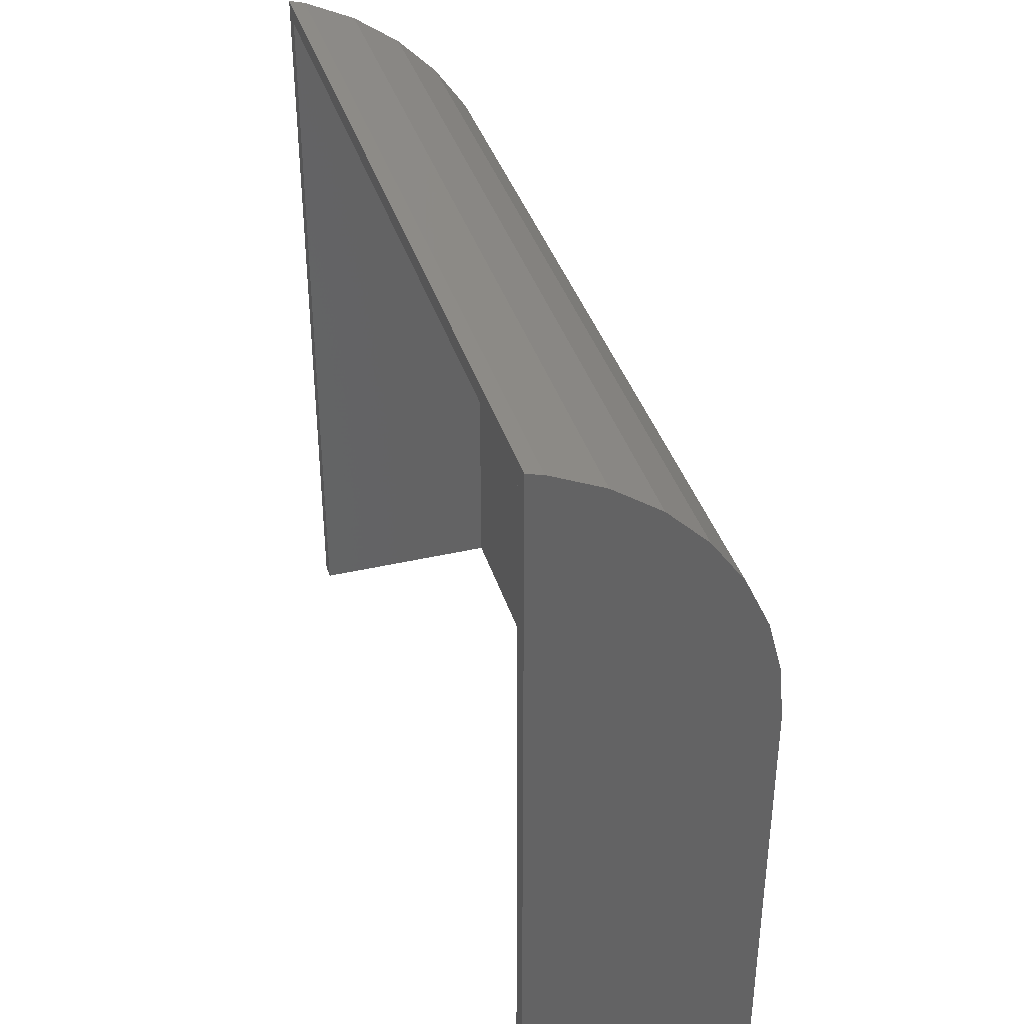
<metadata>
{"format":"stl","ext":"stl","renderer":"f3d","projection":"perspective","resolution":1024,"background":"white","views":[{"elev":37.9,"azim":163.6,"up":"+Z"}]}
</metadata>
<code>
# stl→obj: 408 verts, 820 faces
v 48.04 95 686.6
v 51.63 -95 687.6
v 51.63 95 687.6
v 48.04 -95 686.6
v 0.0005 -95 518.3
v 0.0005009 -95 618
v 0.0005 -95 618
v 51.63 -95 548.4
v 51.63 -95 518.3
v 36.5 -95 681.2
v 26.08 -95 673.9
v 17.08 -95 664.9
v 9.781 -95 654.5
v 4.403 -95 643
v 1.109 -95 630.7
v 26.08 95 673.9
v 17.08 95 664.9
v 36.5 95 681.2
v 1.109 95 630.7
v 0.0005009 95 618
v 4.403 95 643
v 9.781 95 654.5
v 51.63 95 548.4
v 0.0005 95 518.3
v 51.63 95 518.3
v 0.0005 95 618
v 51.63 91.01 683.7
v 51.63 -91.01 683.7
v 51.63 -91.01 548.4
v 51.63 91.01 548.4
v 51.63 91.01 518.3
v 51.63 -91.01 518.3
v 34.08 -91.01 673.2
v 44.5 -91.01 680.4
v 25.08 -91.01 664.3
v 17.78 -91.01 654
v 12.4 -91.01 642.6
v 9.109 -91.01 630.5
v 8.001 -91.01 618
v 8.001 -91.01 518.3
v 34.08 91.01 673.2
v 25.08 91.01 664.3
v 44.5 91.01 680.4
v 8.001 91.01 618
v 9.109 91.01 630.5
v 12.4 91.01 642.6
v 8.001 91.01 518.3
v 17.78 91.01 654
v 3.394 -0.35 528.3
v 3.342 -0.2394 518.3
v 3.342 -0.2394 528.3
v 3.394 -0.35 518.3
v 3.761 0.6578 518.3
v 3.878 0.6894 528.3
v 3.761 0.6578 528.3
v 3.878 0.6894 518.3
v 3.464 0.45 528.3
v 3.55 0.5362 518.3
v 3.55 0.5362 528.3
v 3.464 0.45 518.3
v 3.342 0.2394 528.3
v 3.394 0.35 518.3
v 3.394 0.35 528.3
v 3.342 0.2394 518.3
v 4.689 -0.1216 518.3
v 4.7 0 528.3
v 4.7 0 518.3
v 4.689 -0.1216 528.3
v 4.658 0.2394 518.3
v 4.606 0.35 528.3
v 4.606 0.35 518.3
v 4.658 0.2394 528.3
v 3.311 -0.1216 518.3
v 3.311 -0.1216 528.3
v 4.689 0.1216 528.3
v 4.689 0.1216 518.3
v 3.3 0 528.3
v 3.311 0.1216 518.3
v 3.311 0.1216 528.3
v 3.3 0 518.3
v 3.65 -0.6062 518.3
v 3.55 -0.5362 528.3
v 3.65 -0.6062 528.3
v 3.55 -0.5362 518.3
v 3.464 -0.45 528.3
v 3.464 -0.45 518.3
v 4.45 -0.5362 518.3
v 4.35 -0.6062 528.3
v 4.45 -0.5362 528.3
v 4.35 -0.6062 518.3
v 4.239 0.6578 518.3
v 4.35 0.6062 528.3
v 4.239 0.6578 528.3
v 4.35 0.6062 518.3
v 4.536 -0.45 518.3
v 4.606 -0.35 528.3
v 4.606 -0.35 518.3
v 4.536 -0.45 528.3
v 4.239 -0.6578 518.3
v 4.122 -0.6894 528.3
v 4.239 -0.6578 528.3
v 4.122 -0.6894 518.3
v 3.65 0.6062 518.3
v 3.65 0.6062 528.3
v 4 0.7 528.3
v 4 0.7 518.3
v 4.658 -0.2394 518.3
v 4.658 -0.2394 528.3
v 3.878 -0.6894 518.3
v 3.761 -0.6578 528.3
v 3.878 -0.6894 528.3
v 3.761 -0.6578 518.3
v 4.536 0.45 518.3
v 4.45 0.5362 528.3
v 4.45 0.5362 518.3
v 4.536 0.45 528.3
v 4.122 0.6894 528.3
v 4.122 0.6894 518.3
v 4 -0.7 528.3
v 4 -0.7 518.3
v 4.45 46.96 518.3
v 4.35 46.89 528.3
v 4.45 46.96 528.3
v 4.35 46.89 518.3
v 4.689 47.62 518.3
v 4.658 47.74 528.3
v 4.658 47.74 518.3
v 4.689 47.62 528.3
v 4.239 46.84 528.3
v 4.239 46.84 518.3
v 4.536 47.95 518.3
v 4.45 48.04 528.3
v 4.45 48.04 518.3
v 4.536 47.95 528.3
v 4.689 47.38 518.3
v 4.7 47.5 528.3
v 4.7 47.5 518.3
v 4.689 47.38 528.3
v 3.464 47.95 528.3
v 3.55 48.04 518.3
v 3.55 48.04 528.3
v 3.464 47.95 518.3
v 4.536 47.05 518.3
v 4.606 47.15 528.3
v 4.606 47.15 518.3
v 4.536 47.05 528.3
v 4.122 46.81 528.3
v 4.122 46.81 518.3
v 3.311 47.38 528.3
v 3.3 47.5 518.3
v 3.3 47.5 528.3
v 3.311 47.38 518.3
v 3.342 47.26 528.3
v 3.342 47.26 518.3
v 3.878 46.81 518.3
v 3.761 46.84 528.3
v 3.878 46.81 528.3
v 3.761 46.84 518.3
v 3.394 47.15 528.3
v 3.394 47.15 518.3
v 3.761 48.16 518.3
v 3.878 48.19 528.3
v 3.761 48.16 528.3
v 3.878 48.19 518.3
v 4.606 47.85 528.3
v 4.606 47.85 518.3
v 3.394 47.85 528.3
v 3.394 47.85 518.3
v 4 46.8 518.3
v 4 46.8 528.3
v 3.311 47.62 528.3
v 3.342 47.74 518.3
v 3.342 47.74 528.3
v 3.311 47.62 518.3
v 4 48.2 518.3
v 4.122 48.19 528.3
v 4 48.2 528.3
v 4.122 48.19 518.3
v 4.239 48.16 528.3
v 4.239 48.16 518.3
v 4.35 48.11 518.3
v 4.35 48.11 528.3
v 4.658 47.26 528.3
v 4.658 47.26 518.3
v 3.65 46.89 528.3
v 3.65 48.11 528.3
v 3.55 46.96 528.3
v 3.464 47.05 528.3
v 3.65 48.11 518.3
v 3.464 47.05 518.3
v 3.55 46.96 518.3
v 3.65 46.89 518.3
v 3.394 -47.85 528.3
v 3.342 -47.74 518.3
v 3.342 -47.74 528.3
v 3.394 -47.85 518.3
v 3.761 -46.84 518.3
v 3.878 -46.81 528.3
v 3.761 -46.84 528.3
v 3.878 -46.81 518.3
v 3.464 -47.05 528.3
v 3.55 -46.96 518.3
v 3.55 -46.96 528.3
v 3.464 -47.05 518.3
v 3.342 -47.26 528.3
v 3.394 -47.15 518.3
v 3.394 -47.15 528.3
v 3.342 -47.26 518.3
v 4.689 -47.62 518.3
v 4.7 -47.5 528.3
v 4.7 -47.5 518.3
v 4.689 -47.62 528.3
v 4.658 -47.26 518.3
v 4.606 -47.15 528.3
v 4.606 -47.15 518.3
v 4.658 -47.26 528.3
v 3.311 -47.62 518.3
v 3.311 -47.62 528.3
v 4.689 -47.38 528.3
v 4.658 -47.74 528.3
v 4.606 -47.85 528.3
v 4.536 -47.95 528.3
v 4.536 -47.05 528.3
v 4.45 -48.04 528.3
v 4.45 -46.96 528.3
v 4.35 -48.11 528.3
v 4.35 -46.89 528.3
v 4.239 -48.16 528.3
v 4.239 -46.84 528.3
v 4.122 -48.19 528.3
v 4.122 -46.81 528.3
v 4 -48.2 528.3
v 4 -46.8 528.3
v 3.878 -48.19 528.3
v 3.761 -48.16 528.3
v 3.65 -48.11 528.3
v 3.65 -46.89 528.3
v 3.55 -48.04 528.3
v 3.464 -47.95 528.3
v 3.311 -47.38 528.3
v 3.3 -47.5 528.3
v 4.689 -47.38 518.3
v 3.311 -47.38 518.3
v 3.3 -47.5 518.3
v 3.65 -48.11 518.3
v 3.55 -48.04 518.3
v 3.464 -47.95 518.3
v 4.45 -48.04 518.3
v 4.35 -48.11 518.3
v 4.239 -46.84 518.3
v 4.35 -46.89 518.3
v 4.536 -47.95 518.3
v 4.606 -47.85 518.3
v 4.239 -48.16 518.3
v 4.122 -48.19 518.3
v 4.45 -46.96 518.3
v 3.65 -46.89 518.3
v 4 -46.8 518.3
v 4.658 -47.74 518.3
v 3.878 -48.19 518.3
v 3.761 -48.16 518.3
v 4.536 -47.05 518.3
v 4.122 -46.81 518.3
v 4 -48.2 518.3
v 25.81 93.7 518.3
v 25.93 93.69 528.3
v 25.81 93.7 528.3
v 25.93 93.69 518.3
v 26.5 93.12 518.3
v 26.47 93.24 528.3
v 26.47 93.24 518.3
v 26.5 93.12 528.3
v 26.16 92.39 518.3
v 26.05 92.34 528.3
v 26.16 92.39 528.3
v 26.05 92.34 518.3
v 26.16 93.61 518.3
v 26.26 93.54 528.3
v 26.16 93.61 528.3
v 26.26 93.54 518.3
v 26.05 93.66 528.3
v 26.05 93.66 518.3
v 26.35 93.45 518.3
v 26.35 93.45 528.3
v 26.5 92.88 518.3
v 26.51 93 528.3
v 26.51 93 518.3
v 26.5 92.88 528.3
v 25.36 92.46 528.3
v 25.28 92.55 518.3
v 25.28 92.55 528.3
v 25.36 92.46 518.3
v 26.47 92.76 518.3
v 26.47 92.76 528.3
v 25.93 92.31 528.3
v 25.93 92.31 518.3
v 26.26 92.46 518.3
v 26.26 92.46 528.3
v 26.42 92.65 528.3
v 26.42 93.35 528.3
v 26.35 92.55 528.3
v 25.81 92.3 528.3
v 25.69 92.31 528.3
v 25.69 93.69 528.3
v 25.57 92.34 528.3
v 25.57 93.66 528.3
v 25.46 92.39 528.3
v 25.46 93.61 528.3
v 25.36 93.54 528.3
v 25.28 93.45 528.3
v 25.21 92.65 528.3
v 25.21 93.35 528.3
v 25.16 92.76 528.3
v 25.16 93.24 528.3
v 25.12 92.88 528.3
v 25.12 93.12 528.3
v 25.11 93 528.3
v 25.57 92.34 518.3
v 25.46 92.39 518.3
v 26.42 93.35 518.3
v 25.36 93.54 518.3
v 25.28 93.45 518.3
v 25.11 93 518.3
v 25.12 92.88 518.3
v 25.81 92.3 518.3
v 25.12 93.12 518.3
v 25.21 92.65 518.3
v 25.16 92.76 518.3
v 25.21 93.35 518.3
v 25.57 93.66 518.3
v 25.69 93.69 518.3
v 25.69 92.31 518.3
v 25.46 93.61 518.3
v 26.35 92.55 518.3
v 26.42 92.65 518.3
v 25.16 93.24 518.3
v 25.57 -92.34 518.3
v 25.69 -92.31 528.3
v 25.57 -92.34 528.3
v 25.69 -92.31 518.3
v 26.5 -92.88 518.3
v 26.47 -92.76 528.3
v 26.47 -92.76 518.3
v 26.5 -92.88 528.3
v 26.51 -93 518.3
v 26.51 -93 528.3
v 26.42 -92.65 528.3
v 26.42 -92.65 518.3
v 25.21 -93.35 528.3
v 25.16 -93.24 518.3
v 25.16 -93.24 528.3
v 25.21 -93.35 518.3
v 25.46 -93.61 518.3
v 25.36 -93.54 528.3
v 25.46 -93.61 528.3
v 25.36 -93.54 518.3
v 26.05 -93.66 518.3
v 25.93 -93.69 528.3
v 26.05 -93.66 528.3
v 25.93 -93.69 518.3
v 26.5 -93.12 518.3
v 26.5 -93.12 528.3
v 26.35 -92.55 528.3
v 26.35 -92.55 518.3
v 25.81 -92.3 518.3
v 25.93 -92.31 528.3
v 25.81 -92.3 528.3
v 25.93 -92.31 518.3
v 25.28 -92.55 528.3
v 25.36 -92.46 518.3
v 25.36 -92.46 528.3
v 25.28 -92.55 518.3
v 26.47 -93.24 528.3
v 26.42 -93.35 528.3
v 26.35 -93.45 528.3
v 26.26 -93.54 528.3
v 26.26 -92.46 528.3
v 26.16 -93.61 528.3
v 26.16 -92.39 528.3
v 26.05 -92.34 528.3
v 25.81 -93.7 528.3
v 25.69 -93.69 528.3
v 25.57 -93.66 528.3
v 25.46 -92.39 528.3
v 25.28 -93.45 528.3
v 25.21 -92.65 528.3
v 25.16 -92.76 528.3
v 25.12 -93.12 528.3
v 25.12 -92.88 528.3
v 25.11 -93 528.3
v 25.21 -92.65 518.3
v 25.16 -92.76 518.3
v 25.46 -92.39 518.3
v 25.12 -93.12 518.3
v 26.26 -93.54 518.3
v 26.35 -93.45 518.3
v 26.47 -93.24 518.3
v 25.12 -92.88 518.3
v 26.05 -92.34 518.3
v 25.28 -93.45 518.3
v 26.16 -93.61 518.3
v 26.42 -93.35 518.3
v 26.26 -92.46 518.3
v 25.11 -93 518.3
v 26.16 -92.39 518.3
v 25.81 -93.7 518.3
v 25.57 -93.66 518.3
v 25.69 -93.69 518.3
f 1 2 3
f 2 1 4
f 5 6 7
f 6 5 8
f 8 5 9
f 10 2 4
f 11 2 10
f 12 2 11
f 13 2 12
f 14 2 13
f 15 2 14
f 6 2 15
f 6 2 6
f 2 6 8
f 12 16 17
f 16 12 11
f 18 4 1
f 4 18 10
f 16 10 18
f 10 16 11
f 6 19 20
f 19 6 15
f 15 21 19
f 21 15 14
f 3 18 1
f 3 16 18
f 3 17 16
f 3 22 17
f 3 21 22
f 3 19 21
f 3 20 19
f 3 20 20
f 23 20 3
f 24 20 23
f 24 23 25
f 20 24 26
f 14 22 21
f 22 14 13
f 13 17 22
f 17 13 12
f 3 27 23
f 3 28 27
f 2 28 3
f 8 28 2
f 28 8 29
f 23 27 30
f 6 20 20
f 20 6 6
f 30 25 23
f 25 30 31
f 8 32 29
f 32 8 9
f 5 26 24
f 26 5 7
f 26 6 20
f 6 26 7
f 28 33 34
f 28 35 33
f 28 36 35
f 28 37 36
f 28 38 37
f 28 39 38
f 28 39 39
f 29 39 28
f 40 29 32
f 29 40 39
f 35 41 33
f 41 35 42
f 34 27 28
f 27 34 43
f 33 43 34
f 43 33 41
f 38 44 45
f 44 38 39
f 37 45 46
f 45 37 38
f 47 30 44
f 30 47 31
f 41 27 43
f 42 27 41
f 48 27 42
f 46 27 48
f 45 27 46
f 44 27 45
f 44 27 44
f 27 44 30
f 36 46 48
f 46 36 37
f 35 48 42
f 48 35 36
f 39 44 44
f 44 39 39
f 39 47 44
f 47 39 40
f 49 50 51
f 50 49 52
f 53 54 55
f 54 53 56
f 57 58 59
f 58 57 60
f 61 62 63
f 62 61 64
f 65 66 67
f 66 65 68
f 69 70 71
f 70 69 72
f 51 73 74
f 73 51 50
f 67 75 76
f 75 67 66
f 77 78 79
f 78 77 80
f 81 82 83
f 82 81 84
f 85 52 49
f 52 85 86
f 87 88 89
f 88 87 90
f 91 92 93
f 92 91 94
f 95 96 97
f 96 95 98
f 76 72 69
f 72 76 75
f 82 86 85
f 86 82 84
f 99 100 101
f 100 99 102
f 103 55 104
f 55 103 53
f 74 80 77
f 80 74 73
f 56 105 54
f 105 56 106
f 107 68 65
f 68 107 108
f 87 98 95
f 98 87 89
f 109 110 111
f 110 109 112
f 113 114 115
f 114 113 116
f 106 117 105
f 117 106 118
f 102 119 100
f 119 102 120
f 63 60 57
f 60 63 62
f 71 116 113
f 116 71 70
f 94 114 92
f 114 94 115
f 58 104 59
f 104 58 103
f 97 108 107
f 108 97 96
f 68 75 66
f 108 75 68
f 108 72 75
f 96 72 108
f 96 70 72
f 98 70 96
f 98 116 70
f 89 116 98
f 89 114 116
f 88 114 89
f 88 92 114
f 101 92 88
f 101 93 92
f 100 93 101
f 100 117 93
f 119 117 100
f 119 105 117
f 111 105 119
f 111 54 105
f 110 54 111
f 110 55 54
f 83 55 110
f 83 104 55
f 82 104 83
f 82 59 104
f 85 59 82
f 85 57 59
f 49 57 85
f 49 63 57
f 51 63 49
f 51 61 63
f 74 61 51
f 74 79 61
f 79 74 77
f 79 64 61
f 64 79 78
f 118 93 117
f 93 118 91
f 90 101 88
f 101 90 99
f 120 111 119
f 111 120 109
f 112 83 110
f 83 112 81
f 121 122 123
f 122 121 124
f 125 126 127
f 126 125 128
f 124 129 122
f 129 124 130
f 131 132 133
f 132 131 134
f 135 136 137
f 136 135 138
f 139 140 141
f 140 139 142
f 143 144 145
f 144 143 146
f 130 147 129
f 147 130 148
f 149 150 151
f 150 149 152
f 153 152 149
f 152 153 154
f 137 128 125
f 128 137 136
f 155 156 157
f 156 155 158
f 159 154 153
f 154 159 160
f 161 162 163
f 162 161 164
f 127 165 166
f 165 127 126
f 167 142 139
f 142 167 168
f 169 157 170
f 157 169 155
f 171 172 173
f 172 171 174
f 166 134 131
f 134 166 165
f 175 176 177
f 176 175 178
f 178 179 176
f 179 178 180
f 181 132 182
f 132 181 133
f 145 183 184
f 183 145 144
f 184 138 135
f 138 184 183
f 151 174 171
f 174 151 150
f 121 146 143
f 146 121 123
f 138 128 136
f 183 128 138
f 183 126 128
f 144 126 183
f 144 165 126
f 146 165 144
f 146 134 165
f 123 134 146
f 123 132 134
f 122 132 123
f 122 182 132
f 129 182 122
f 129 179 182
f 147 179 129
f 147 176 179
f 170 176 147
f 170 177 176
f 157 177 170
f 157 162 177
f 156 162 157
f 156 163 162
f 185 163 156
f 185 186 163
f 187 186 185
f 187 141 186
f 188 141 187
f 188 139 141
f 159 139 188
f 159 167 139
f 153 167 159
f 153 173 167
f 149 173 153
f 149 171 173
f 171 149 151
f 140 186 141
f 186 140 189
f 180 182 179
f 182 180 181
f 189 163 186
f 163 189 161
f 188 160 159
f 160 188 190
f 187 190 188
f 190 187 191
f 164 177 162
f 177 164 175
f 158 185 156
f 185 158 192
f 192 187 185
f 187 192 191
f 173 168 167
f 168 173 172
f 148 170 147
f 170 148 169
f 193 194 195
f 194 193 196
f 197 198 199
f 198 197 200
f 201 202 203
f 202 201 204
f 205 206 207
f 206 205 208
f 209 210 211
f 210 209 212
f 213 214 215
f 214 213 216
f 195 217 218
f 217 195 194
f 212 219 210
f 220 219 212
f 220 216 219
f 221 216 220
f 221 214 216
f 222 214 221
f 222 223 214
f 224 223 222
f 224 225 223
f 226 225 224
f 226 227 225
f 228 227 226
f 228 229 227
f 230 229 228
f 230 231 229
f 232 231 230
f 232 233 231
f 234 233 232
f 234 198 233
f 235 198 234
f 235 199 198
f 236 199 235
f 236 237 199
f 238 237 236
f 238 203 237
f 239 203 238
f 239 201 203
f 193 201 239
f 193 207 201
f 195 207 193
f 195 205 207
f 218 205 195
f 218 240 205
f 240 218 241
f 211 219 242
f 219 211 210
f 241 243 240
f 243 241 244
f 245 238 236
f 238 245 246
f 239 196 193
f 196 239 247
f 248 226 224
f 226 248 249
f 250 227 229
f 227 250 251
f 252 221 253
f 221 252 222
f 242 216 213
f 216 242 219
f 238 247 239
f 247 238 246
f 254 230 228
f 230 254 255
f 251 225 227
f 225 251 256
f 257 199 237
f 199 257 197
f 218 244 241
f 244 218 217
f 200 233 198
f 233 200 258
f 259 212 209
f 212 259 220
f 248 222 252
f 222 248 224
f 260 235 234
f 235 260 261
f 262 225 256
f 225 262 223
f 258 231 233
f 231 258 263
f 255 232 230
f 232 255 264
f 207 204 201
f 204 207 206
f 215 223 262
f 223 215 214
f 202 237 203
f 237 202 257
f 253 220 259
f 220 253 221
f 240 208 205
f 208 240 243
f 263 229 231
f 229 263 250
f 249 228 226
f 228 249 254
f 264 234 232
f 234 264 260
f 261 236 235
f 236 261 245
f 265 266 267
f 266 265 268
f 269 270 271
f 270 269 272
f 273 274 275
f 274 273 276
f 277 278 279
f 278 277 280
f 268 281 266
f 281 268 282
f 283 278 280
f 278 283 284
f 285 286 287
f 286 285 288
f 289 290 291
f 290 289 292
f 293 288 285
f 288 293 294
f 276 295 274
f 295 276 296
f 297 275 298
f 275 297 273
f 287 272 269
f 272 287 286
f 288 272 286
f 294 272 288
f 294 270 272
f 299 270 294
f 299 300 270
f 301 300 299
f 301 284 300
f 298 284 301
f 298 278 284
f 275 278 298
f 275 279 278
f 274 279 275
f 274 281 279
f 295 281 274
f 295 266 281
f 302 266 295
f 302 267 266
f 303 267 302
f 303 304 267
f 305 304 303
f 305 306 304
f 307 306 305
f 307 308 306
f 289 308 307
f 289 309 308
f 291 309 289
f 291 310 309
f 311 310 291
f 311 312 310
f 313 312 311
f 313 314 312
f 315 314 313
f 315 316 314
f 316 315 317
f 318 307 305
f 307 318 319
f 271 300 320
f 300 271 270
f 310 321 309
f 321 310 322
f 315 323 317
f 323 315 324
f 296 302 295
f 302 296 325
f 317 326 316
f 326 317 323
f 291 327 311
f 327 291 290
f 282 279 281
f 279 282 277
f 313 324 315
f 324 313 328
f 320 284 283
f 284 320 300
f 312 322 310
f 322 312 329
f 330 304 306
f 304 330 331
f 331 267 304
f 267 331 265
f 319 289 307
f 289 319 292
f 332 305 303
f 305 332 318
f 321 308 309
f 308 321 333
f 334 299 335
f 299 334 301
f 316 336 314
f 336 316 326
f 335 294 293
f 294 335 299
f 311 328 313
f 328 311 327
f 333 306 308
f 306 333 330
f 297 301 334
f 301 297 298
f 325 303 302
f 303 325 332
f 314 329 312
f 329 314 336
f 337 338 339
f 338 337 340
f 341 342 343
f 342 341 344
f 345 344 341
f 344 345 346
f 343 347 348
f 347 343 342
f 349 350 351
f 350 349 352
f 353 354 355
f 354 353 356
f 357 358 359
f 358 357 360
f 361 346 345
f 346 361 362
f 348 363 364
f 363 348 347
f 365 366 367
f 366 365 368
f 369 370 371
f 370 369 372
f 362 344 346
f 373 344 362
f 373 342 344
f 374 342 373
f 374 347 342
f 375 347 374
f 375 363 347
f 376 363 375
f 376 377 363
f 378 377 376
f 378 379 377
f 359 379 378
f 359 380 379
f 358 380 359
f 358 366 380
f 381 366 358
f 381 367 366
f 382 367 381
f 382 338 367
f 383 338 382
f 383 339 338
f 355 339 383
f 355 384 339
f 354 384 355
f 354 371 384
f 385 371 354
f 385 369 371
f 349 369 385
f 349 386 369
f 351 386 349
f 351 387 386
f 388 387 351
f 388 389 387
f 389 388 390
f 387 391 386
f 391 387 392
f 370 384 371
f 384 370 393
f 351 394 388
f 394 351 350
f 395 375 396
f 375 395 376
f 393 339 384
f 339 393 337
f 397 362 361
f 362 397 373
f 389 392 387
f 392 389 398
f 368 380 366
f 380 368 399
f 385 352 349
f 352 385 400
f 401 359 378
f 359 401 357
f 402 373 397
f 373 402 374
f 364 377 403
f 377 364 363
f 388 404 390
f 404 388 394
f 396 374 402
f 374 396 375
f 354 400 385
f 400 354 356
f 399 379 380
f 379 399 405
f 360 381 358
f 381 360 406
f 407 355 383
f 355 407 353
f 408 383 382
f 383 408 407
f 405 377 379
f 377 405 403
f 340 367 338
f 367 340 365
f 390 398 389
f 398 390 404
f 395 378 376
f 378 395 401
f 406 382 381
f 382 406 408
f 386 372 369
f 372 386 391
f 76 137 67
f 76 135 137
f 69 135 76
f 69 184 135
f 71 184 69
f 71 145 184
f 113 145 71
f 113 143 145
f 115 143 113
f 115 121 143
f 94 121 115
f 94 124 121
f 91 124 94
f 91 130 124
f 118 130 91
f 118 148 130
f 106 148 118
f 106 169 148
f 56 169 106
f 56 155 169
f 53 155 56
f 53 158 155
f 103 158 53
f 103 192 158
f 58 192 103
f 58 191 192
f 60 191 58
f 60 190 191
f 62 190 60
f 62 160 190
f 64 160 62
f 64 154 160
f 78 154 64
f 78 152 154
f 80 152 78
f 152 80 150
f 242 67 211
f 242 65 67
f 213 65 242
f 213 107 65
f 215 107 213
f 215 97 107
f 262 97 215
f 262 95 97
f 256 95 262
f 256 87 95
f 251 87 256
f 251 90 87
f 250 90 251
f 250 99 90
f 263 99 250
f 263 102 99
f 258 102 263
f 258 120 102
f 200 120 258
f 200 109 120
f 197 109 200
f 197 112 109
f 257 112 197
f 257 81 112
f 202 81 257
f 202 84 81
f 204 84 202
f 204 86 84
f 206 86 204
f 206 52 86
f 208 52 206
f 208 50 52
f 243 50 208
f 243 73 50
f 244 73 243
f 73 244 80
f 9 345 32
f 9 361 345
f 9 397 361
f 9 402 397
f 9 396 402
f 9 395 396
f 9 401 395
f 9 357 401
f 9 360 357
f 9 406 360
f 394 40 404
f 350 40 394
f 352 40 350
f 400 40 352
f 356 40 400
f 353 40 356
f 5 353 407
f 5 407 408
f 67 40 211
f 40 209 211
f 40 259 209
f 40 253 259
f 40 252 253
f 40 248 252
f 40 249 248
f 40 254 249
f 40 255 254
f 40 264 255
f 40 260 264
f 40 261 260
f 40 245 261
f 5 245 40
f 245 5 246
f 246 5 247
f 247 5 196
f 196 5 194
f 5 80 244
f 24 80 5
f 217 5 244
f 194 5 217
f 353 5 40
f 406 5 408
f 5 406 9
f 341 32 345
f 343 32 341
f 348 32 343
f 364 32 348
f 403 32 364
f 405 32 403
f 399 32 405
f 368 32 399
f 365 32 368
f 365 40 32
f 340 40 365
f 337 40 340
f 393 40 337
f 370 40 393
f 372 40 370
f 391 40 372
f 392 40 391
f 398 40 392
f 40 398 404
f 31 287 25
f 31 285 287
f 31 293 285
f 31 335 293
f 31 334 335
f 31 297 334
f 31 273 297
f 31 276 273
f 31 296 276
f 31 325 296
f 324 47 323
f 328 47 324
f 327 47 328
f 290 47 327
f 292 47 290
f 319 47 292
f 318 47 319
f 332 47 318
f 325 47 332
f 47 325 31
f 269 25 287
f 271 25 269
f 320 25 271
f 283 25 320
f 280 25 283
f 277 25 280
f 282 25 277
f 268 25 282
f 265 25 268
f 47 326 323
f 47 336 326
f 47 329 336
f 47 322 329
f 47 321 322
f 47 333 321
f 24 333 47
f 333 24 330
f 40 67 47
f 137 47 67
f 125 47 137
f 127 47 125
f 166 47 127
f 131 47 166
f 133 47 131
f 181 47 133
f 180 47 181
f 178 47 180
f 175 47 178
f 164 47 175
f 161 47 164
f 189 47 161
f 24 189 140
f 24 140 142
f 24 142 168
f 24 168 172
f 24 172 174
f 265 24 25
f 331 24 265
f 330 24 331
f 189 24 47
f 150 24 174
f 80 24 150

</code>
